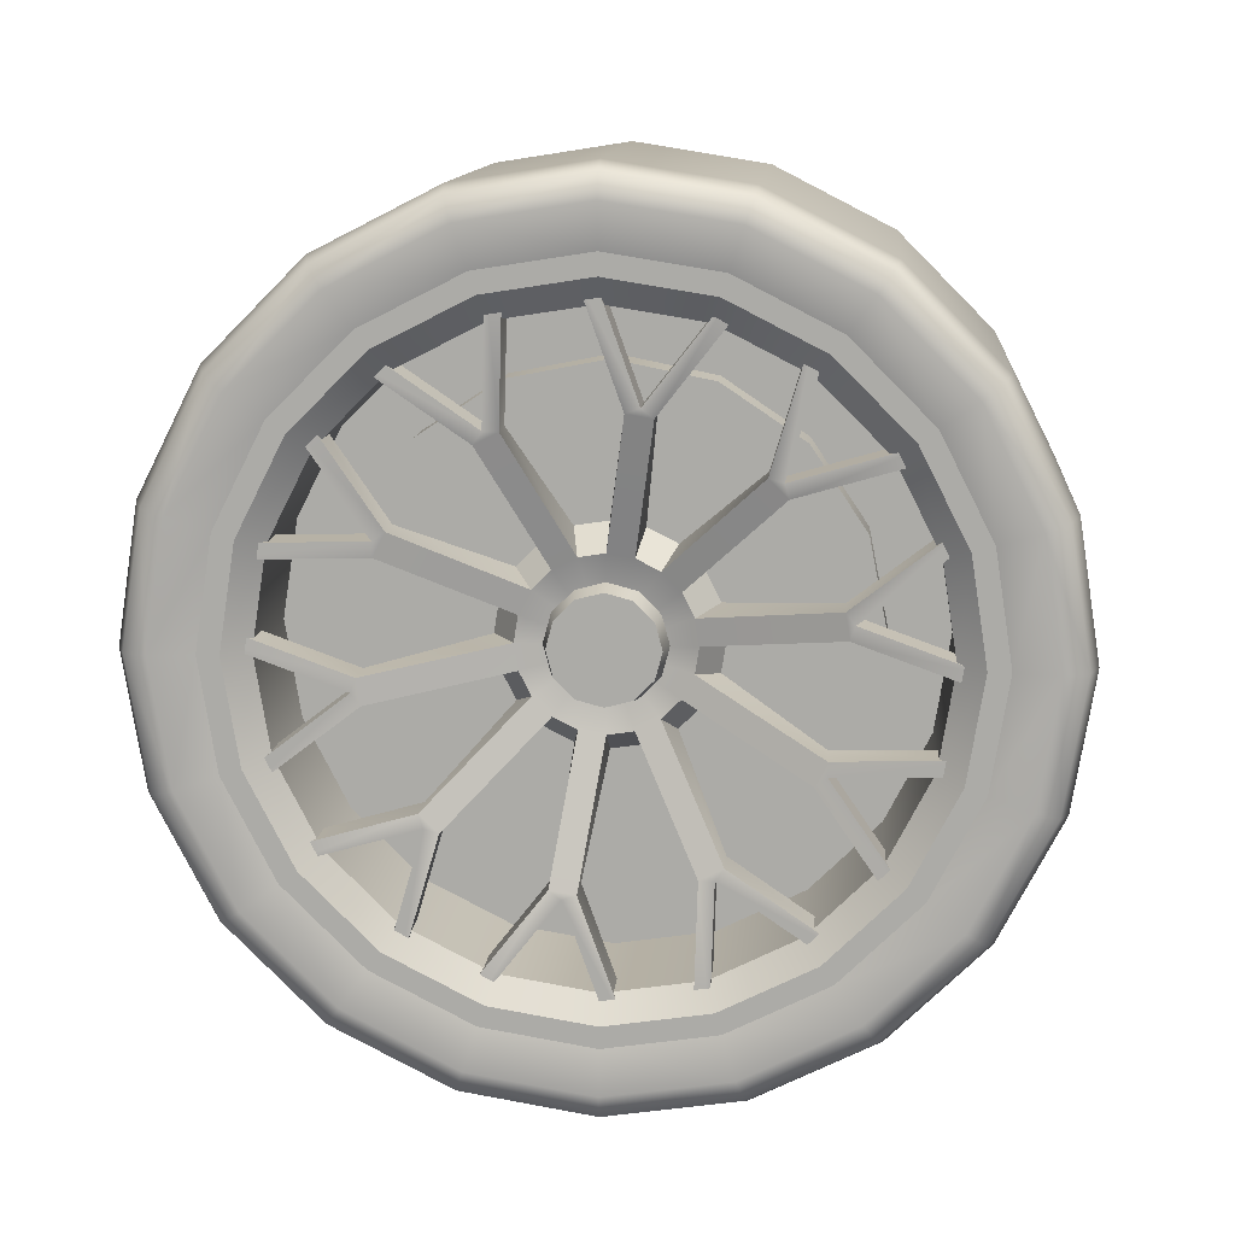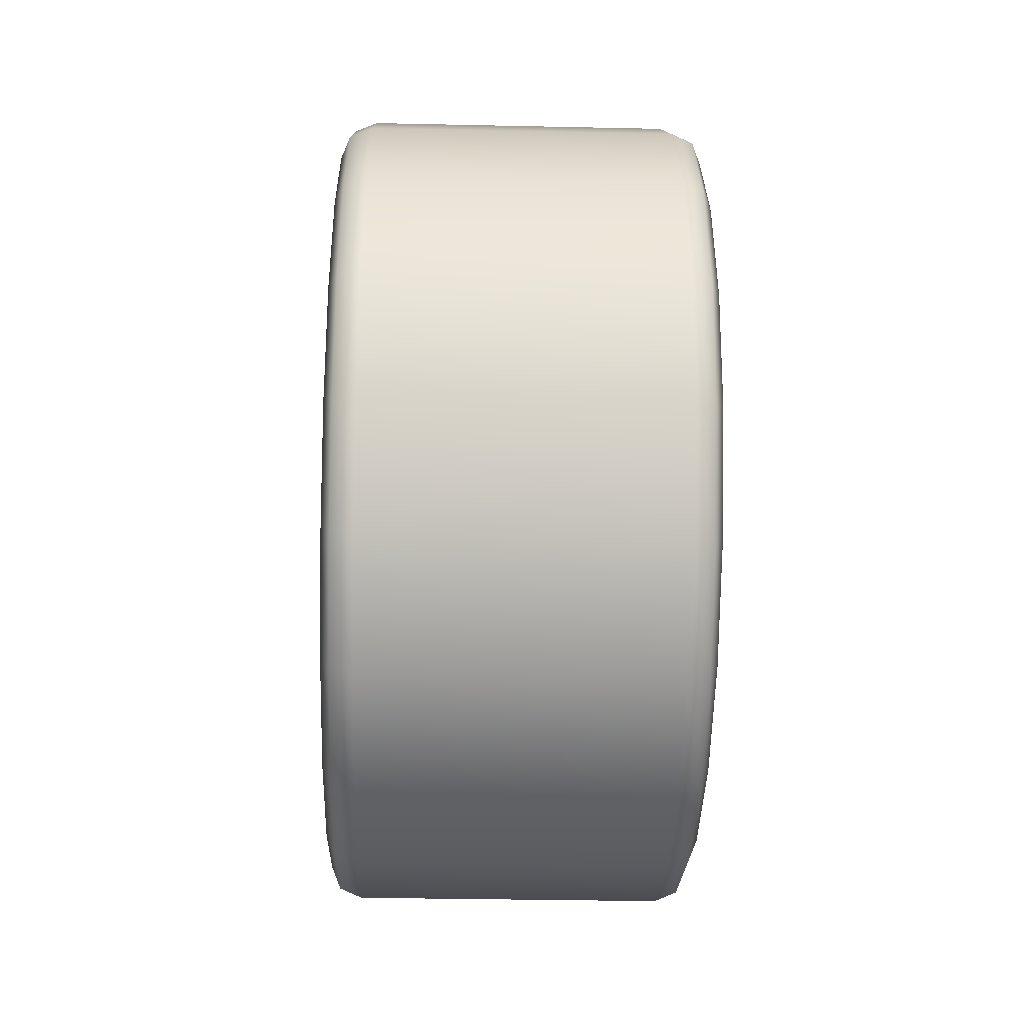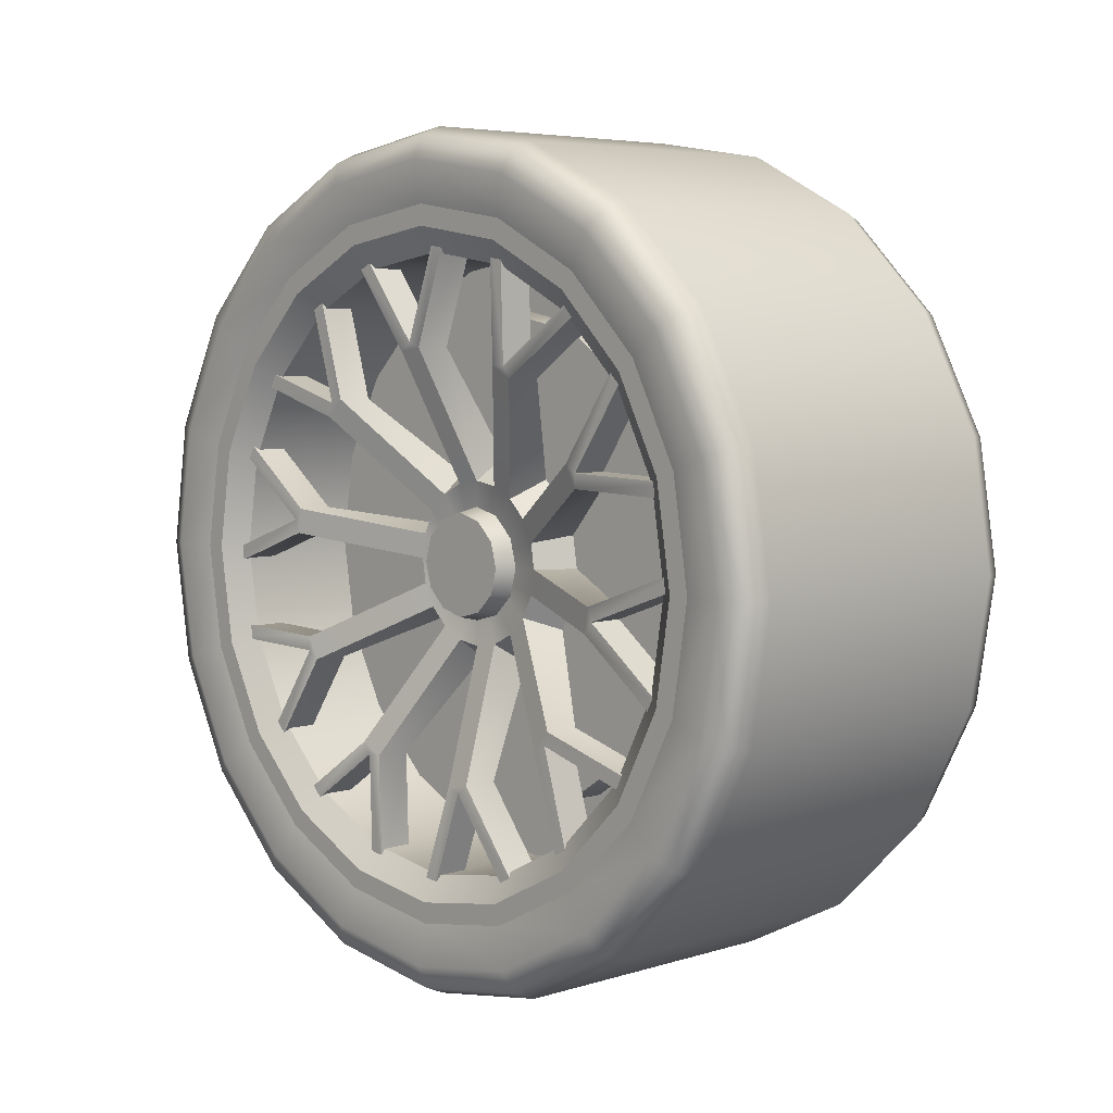
<metadata>
{"format":"obj","ext":"obj","renderer":"f3d","projection":"perspective","resolution":1024,"background":"white","views":[{"elev":12.8,"azim":-84.8,"up":"+Y"},{"elev":-32.7,"azim":178.3,"up":"+Z"},{"elev":5.4,"azim":-43.8,"up":"+Z"}]}
</metadata>
<code>
o Lamborghini_Aventador:Wheel_FL.001
v -0.9531 0.5967 1.24
v -0.9531 0.3777 1.399
v -0.9531 0.6352 1.315
v -0.9531 0.5368 1.18
v -0.9531 0.4614 1.141
v -0.9531 0.3777 1.128
v -0.9531 0.2941 1.141
v -0.9531 0.2186 1.18
v -0.9531 0.1587 1.24
v -0.9531 0.1203 1.315
v -0.9531 0.107 1.399
v -0.9531 0.1203 1.483
v -0.9531 0.1587 1.558
v -0.9531 0.2186 1.618
v -0.9531 0.2941 1.656
v -0.9531 0.3777 1.67
v -0.9531 0.4614 1.656
v -0.9531 0.5368 1.618
v -0.9531 0.5967 1.558
v -0.9531 0.6352 1.483
v -0.9531 0.6484 1.399
v -1.084 0.6295 1.216
v -1.084 0.6144 1.227
v -1.084 0.656 1.308
v -1.084 0.6737 1.303
v -1.084 0.5606 1.147
v -1.084 0.5497 1.162
v -1.084 0.4739 1.103
v -1.084 0.4681 1.121
v -1.084 0.3777 1.088
v -1.084 0.3777 1.106
v -1.084 0.2816 1.103
v -1.084 0.2873 1.121
v -1.084 0.1948 1.147
v -1.084 0.2058 1.162
v -1.084 0.126 1.216
v -1.084 0.141 1.227
v -1.084 0.0818 1.303
v -1.084 0.09949 1.308
v -1.084 0.06657 1.399
v -1.084 0.08517 1.399
v -1.084 0.0818 1.495
v -1.084 0.09949 1.489
v -1.084 0.126 1.582
v -1.084 0.141 1.571
v -1.084 0.1948 1.651
v -1.084 0.2058 1.636
v -1.084 0.2816 1.695
v -1.084 0.2873 1.677
v -1.084 0.3777 1.71
v -1.084 0.3777 1.691
v -1.084 0.4739 1.695
v -1.084 0.4681 1.677
v -1.084 0.5606 1.651
v -1.084 0.5497 1.636
v -1.084 0.6295 1.582
v -1.084 0.6144 1.571
v -1.084 0.6737 1.495
v -1.084 0.656 1.489
v -1.084 0.6889 1.399
v -1.084 0.6703 1.399
v -1.068 0.5967 1.24
v -1.068 0.6352 1.315
v -1.068 0.5368 1.18
v -1.068 0.4614 1.141
v -1.068 0.3777 1.128
v -1.068 0.2941 1.141
v -1.068 0.2186 1.18
v -1.068 0.1587 1.24
v -1.068 0.1203 1.315
v -1.068 0.107 1.399
v -1.068 0.1203 1.483
v -1.068 0.1587 1.558
v -1.068 0.2186 1.618
v -1.068 0.2941 1.656
v -1.068 0.3777 1.67
v -1.068 0.4614 1.656
v -1.068 0.5368 1.618
v -1.068 0.5967 1.558
v -1.068 0.6352 1.483
v -1.068 0.6484 1.399
v -1.063 0.7364 1.282
v -1.063 0.6829 1.177
v -1.083 0.6761 1.182
v -1.083 0.7285 1.285
v -1.091 0.6597 1.194
v -1.091 0.7092 1.291
v -1.091 0.7262 1.399
v -1.083 0.7465 1.399
v -1.063 0.7549 1.399
v -1.063 0.5994 1.094
v -1.083 0.5945 1.101
v -1.091 0.5826 1.117
v -1.063 0.4943 1.04
v -1.083 0.4917 1.048
v -1.091 0.4854 1.067
v -1.063 0.3777 1.022
v -1.083 0.3777 1.03
v -1.091 0.3777 1.05
v -1.063 0.2612 1.04
v -1.083 0.2638 1.048
v -1.091 0.27 1.067
v -1.063 0.156 1.094
v -1.083 0.161 1.101
v -1.091 0.1729 1.117
v -1.063 0.0726 1.177
v -1.083 0.07939 1.182
v -1.091 0.09578 1.194
v -1.063 0.01903 1.282
v -1.083 0.02701 1.285
v -1.091 0.04627 1.291
v -1.063 0.000572 1.399
v -1.083 0.008961 1.399
v -1.091 0.02922 1.399
v -1.063 0.01903 1.515
v -1.083 0.02701 1.513
v -1.091 0.04627 1.507
v -1.063 0.0726 1.621
v -1.083 0.07939 1.616
v -1.091 0.09578 1.604
v -1.063 0.156 1.704
v -1.083 0.161 1.697
v -1.091 0.1729 1.681
v -1.063 0.2612 1.758
v -1.083 0.2638 1.75
v -1.091 0.27 1.73
v -1.063 0.3777 1.776
v -1.083 0.3777 1.768
v -1.091 0.3777 1.747
v -1.063 0.4943 1.758
v -1.083 0.4917 1.75
v -1.091 0.4854 1.73
v -1.063 0.5994 1.704
v -1.083 0.5945 1.697
v -1.091 0.5826 1.681
v -1.063 0.6829 1.621
v -1.083 0.6761 1.616
v -1.091 0.6597 1.604
v -1.063 0.7364 1.515
v -1.083 0.7285 1.513
v -1.091 0.7092 1.507
v -0.7869 0.7364 1.282
v -0.7869 0.7549 1.399
v -0.7669 0.7465 1.399
v -0.7669 0.7285 1.285
v -0.7586 0.7262 1.399
v -0.7586 0.7092 1.291
v -0.7586 0.6597 1.194
v -0.7669 0.6761 1.182
v -0.7869 0.6829 1.177
v -0.7586 0.5826 1.117
v -0.7669 0.5945 1.101
v -0.7869 0.5994 1.094
v -0.7586 0.4854 1.067
v -0.7669 0.4917 1.048
v -0.7869 0.4943 1.04
v -0.7586 0.3777 1.05
v -0.7669 0.3777 1.03
v -0.7869 0.3777 1.022
v -0.7586 0.27 1.067
v -0.7669 0.2638 1.048
v -0.7869 0.2612 1.04
v -0.7586 0.1729 1.117
v -0.7669 0.161 1.101
v -0.7869 0.156 1.094
v -0.7586 0.09578 1.194
v -0.7669 0.07939 1.182
v -0.7869 0.0726 1.177
v -0.7586 0.04627 1.291
v -0.7669 0.02701 1.285
v -0.7869 0.01903 1.282
v -0.7586 0.02922 1.399
v -0.7669 0.008961 1.399
v -0.7869 0.000572 1.399
v -0.7586 0.04627 1.507
v -0.7669 0.02701 1.513
v -0.7869 0.01903 1.515
v -0.7586 0.09578 1.604
v -0.7669 0.07939 1.616
v -0.7869 0.0726 1.621
v -0.7586 0.1729 1.681
v -0.7669 0.161 1.697
v -0.7869 0.156 1.704
v -0.7586 0.27 1.73
v -0.7669 0.2638 1.75
v -0.7869 0.2612 1.758
v -0.7586 0.3777 1.747
v -0.7669 0.3777 1.768
v -0.7869 0.3777 1.776
v -0.7586 0.4854 1.73
v -0.7669 0.4917 1.75
v -0.7869 0.4943 1.758
v -0.7586 0.5826 1.681
v -0.7669 0.5945 1.697
v -0.7869 0.5994 1.704
v -0.7586 0.6597 1.604
v -0.7669 0.6761 1.616
v -0.7869 0.6829 1.621
v -0.7586 0.7092 1.507
v -0.7669 0.7285 1.513
v -0.7869 0.7364 1.515
v -0.7586 0.3777 1.399
v -1.041 0.4174 1.376
v -1.019 0.4217 1.373
v -1.019 0.4031 1.355
v -1.041 0.4006 1.359
v -1.019 0.3777 1.348
v -1.041 0.3777 1.353
v -1.019 0.3523 1.355
v -1.041 0.3548 1.359
v -1.019 0.3338 1.373
v -1.041 0.3381 1.376
v -1.019 0.327 1.399
v -1.041 0.332 1.399
v -1.019 0.3338 1.424
v -1.041 0.3381 1.422
v -1.019 0.3523 1.443
v -1.041 0.3548 1.439
v -1.019 0.3777 1.45
v -1.041 0.3777 1.445
v -1.019 0.4031 1.443
v -1.041 0.4006 1.439
v -1.019 0.4217 1.424
v -1.041 0.4174 1.422
v -1.019 0.4285 1.399
v -1.041 0.4235 1.399
v -1.041 0.3777 1.399
v -1.022 0.4368 1.356
v -1.022 0.3777 1.399
v -1.022 0.4471 1.376
v -1.022 0.4206 1.34
v -1.022 0.4003 1.329
v -1.022 0.3777 1.326
v -1.022 0.3552 1.329
v -1.022 0.3348 1.34
v -1.022 0.3187 1.356
v -1.022 0.3083 1.376
v -1.022 0.3048 1.399
v -1.022 0.3083 1.421
v -1.022 0.3187 1.442
v -1.022 0.3348 1.458
v -1.022 0.3552 1.468
v -1.022 0.3777 1.472
v -1.022 0.4003 1.468
v -1.022 0.4206 1.458
v -1.022 0.4368 1.442
v -1.022 0.4471 1.421
v -1.022 0.4507 1.399
v -1.072 0.5526 1.31
v -1.072 0.5418 1.302
v -1.072 0.5522 1.323
v -1.072 0.4668 1.224
v -1.072 0.4538 1.224
v -1.072 0.4742 1.235
v -1.072 0.347 1.205
v -1.072 0.3367 1.213
v -1.072 0.3593 1.209
v -1.072 0.2353 1.273
v -1.072 0.2515 1.256
v -1.072 0.1883 1.38
v -1.072 0.1919 1.358
v -1.072 0.2136 1.495
v -1.072 0.2033 1.475
v -1.072 0.3016 1.573
v -1.072 0.2813 1.563
v -1.072 0.4187 1.585
v -1.072 0.3962 1.588
v -1.072 0.5165 1.538
v -1.072 0.5202 1.525
v -1.072 0.504 1.541
v -1.072 0.5716 1.43
v -1.072 0.5672 1.417
v -1.072 0.5636 1.44
v -1.072 0.6711 1.326
v -1.072 0.6715 1.313
v -1.072 0.5724 1.168
v -1.072 0.5651 1.157
v -1.072 0.3994 1.097
v -1.072 0.3871 1.093
v -1.072 0.2181 1.142
v -1.072 0.2056 1.146
v -1.072 0.239 1.26
v -1.072 0.09777 1.285
v -1.072 0.08981 1.295
v -1.072 0.1839 1.368
v -1.072 0.08438 1.471
v -1.072 0.08399 1.484
v -1.072 0.2029 1.488
v -1.072 0.183 1.63
v -1.072 0.1904 1.641
v -1.072 0.2886 1.574
v -1.072 0.3561 1.7
v -1.072 0.3683 1.705
v -1.072 0.4084 1.593
v -1.072 0.5374 1.655
v -1.072 0.5499 1.652
v -1.072 0.6577 1.513
v -1.072 0.6657 1.502
v -1.072 0.6835 1.389
v -1.072 0.6791 1.377
v -1.072 0.6196 1.211
v -1.072 0.6088 1.204
v -1.072 0.4633 1.105
v -1.072 0.4503 1.106
v -1.072 0.2743 1.111
v -1.072 0.264 1.119
v -1.072 0.1248 1.227
v -1.072 0.1211 1.239
v -1.072 0.07193 1.408
v -1.072 0.07632 1.421
v -1.072 0.1359 1.586
v -1.072 0.1466 1.594
v -1.072 0.2922 1.693
v -1.072 0.3052 1.692
v -1.072 0.4812 1.687
v -1.072 0.4915 1.679
v -1.072 0.6307 1.571
v -1.072 0.6343 1.558
v -0.9899 0.4529 1.344
v -0.9899 0.4323 1.324
v -0.9899 0.4064 1.311
v -0.9899 0.3777 1.306
v -0.9899 0.349 1.311
v -0.9899 0.3231 1.324
v -0.9899 0.3026 1.344
v -0.9899 0.2894 1.37
v -0.9899 0.2849 1.399
v -0.9899 0.2894 1.428
v -0.9899 0.3026 1.453
v -0.9899 0.3231 1.474
v -0.9899 0.349 1.487
v -0.9899 0.3777 1.492
v -0.9899 0.4064 1.487
v -0.9899 0.4323 1.474
v -0.9899 0.4529 1.453
v -0.9899 0.4661 1.428
v -0.9899 0.4706 1.399
v -0.9899 0.4661 1.37
v -1.04 0.5522 1.323
v -1.04 0.5418 1.302
v -1.04 0.4742 1.235
v -1.04 0.4538 1.224
v -1.04 0.3593 1.209
v -1.04 0.3367 1.213
v -1.04 0.2515 1.256
v -1.04 0.2353 1.273
v -1.04 0.1919 1.358
v -1.04 0.1883 1.38
v -1.04 0.2033 1.475
v -1.04 0.2136 1.495
v -1.04 0.2813 1.563
v -1.04 0.3016 1.573
v -1.04 0.3962 1.588
v -1.04 0.4187 1.585
v -1.04 0.504 1.541
v -1.04 0.5202 1.525
v -1.04 0.5636 1.44
v -1.04 0.5672 1.417
v -1.04 0.6711 1.326
v -1.04 0.6715 1.313
v -1.04 0.5526 1.31
v -1.04 0.5724 1.168
v -1.04 0.5651 1.157
v -1.04 0.4668 1.224
v -1.04 0.3994 1.097
v -1.04 0.3871 1.093
v -1.04 0.347 1.205
v -1.04 0.2181 1.142
v -1.04 0.2056 1.146
v -1.04 0.239 1.26
v -1.04 0.09777 1.285
v -1.04 0.08981 1.295
v -1.04 0.1839 1.368
v -1.04 0.08438 1.471
v -1.04 0.08399 1.484
v -1.04 0.2029 1.488
v -1.04 0.183 1.63
v -1.04 0.1904 1.641
v -1.04 0.2886 1.574
v -1.04 0.3561 1.7
v -1.04 0.3683 1.705
v -1.04 0.4084 1.593
v -1.04 0.5374 1.655
v -1.04 0.5499 1.652
v -1.04 0.5165 1.538
v -1.04 0.6577 1.513
v -1.04 0.6657 1.502
v -1.04 0.5716 1.43
v -1.04 0.6835 1.389
v -1.04 0.6791 1.377
v -1.04 0.6196 1.211
v -1.04 0.6088 1.204
v -1.04 0.4633 1.105
v -1.04 0.4503 1.106
v -1.04 0.2743 1.111
v -1.04 0.264 1.119
v -1.04 0.1248 1.227
v -1.04 0.1211 1.239
v -1.04 0.07193 1.408
v -1.04 0.07632 1.421
v -1.04 0.1359 1.586
v -1.04 0.1466 1.594
v -1.04 0.2922 1.693
v -1.04 0.3052 1.692
v -1.04 0.4812 1.687
v -1.04 0.4915 1.679
v -1.04 0.6307 1.571
v -1.04 0.6343 1.558
v -0.9877 0.5809 1.315
v -0.9341 0.5809 1.315
v -0.9341 0.5332 1.243
v -0.9877 0.5332 1.243
v -0.9341 0.4619 1.196
v -0.9877 0.4619 1.196
v -0.9341 0.3777 1.179
v -0.9877 0.3777 1.179
v -0.9341 0.2936 1.196
v -0.9877 0.2936 1.196
v -0.9341 0.2222 1.243
v -0.9877 0.2222 1.243
v -0.9341 0.1745 1.315
v -0.9877 0.1745 1.315
v -0.9341 0.1578 1.399
v -0.9877 0.1578 1.399
v -0.9341 0.1745 1.483
v -0.9877 0.1745 1.483
v -0.9341 0.2222 1.554
v -0.9877 0.2222 1.554
v -0.9341 0.2936 1.602
v -0.9877 0.2936 1.602
v -0.9341 0.3777 1.619
v -0.9877 0.3777 1.619
v -0.9341 0.4619 1.602
v -0.9877 0.4619 1.602
v -0.9341 0.5332 1.554
v -0.9877 0.5332 1.554
v -0.9341 0.5809 1.483
v -0.9877 0.5809 1.483
v -0.9341 0.5977 1.399
v -0.9877 0.5977 1.399
v -0.9877 0.3777 1.399
f 1 2 3
f 4 2 1
f 5 2 4
f 6 2 5
f 7 2 6
f 8 2 7
f 9 2 8
f 10 2 9
f 11 2 10
f 12 2 11
f 13 2 12
f 14 2 13
f 15 2 14
f 16 2 15
f 17 2 16
f 18 2 17
f 19 2 18
f 20 2 19
f 21 2 20
f 3 2 21
f 22 23 24 25
f 26 27 23 22
f 28 29 27 26
f 30 31 29 28
f 32 33 31 30
f 34 35 33 32
f 36 37 35 34
f 38 39 37 36
f 40 41 39 38
f 42 43 41 40
f 44 45 43 42
f 46 47 45 44
f 48 49 47 46
f 50 51 49 48
f 52 53 51 50
f 54 55 53 52
f 56 57 55 54
f 58 59 57 56
f 60 61 59 58
f 25 24 61 60
f 23 62 63 24
f 27 64 62 23
f 29 65 64 27
f 31 66 65 29
f 33 67 66 31
f 35 68 67 33
f 37 69 68 35
f 39 70 69 37
f 41 71 70 39
f 43 72 71 41
f 45 73 72 43
f 47 74 73 45
f 49 75 74 47
f 51 76 75 49
f 53 77 76 51
f 55 78 77 53
f 57 79 78 55
f 59 80 79 57
f 61 81 80 59
f 24 63 81 61
f 62 1 3 63
f 64 4 1 62
f 65 5 4 64
f 66 6 5 65
f 67 7 6 66
f 68 8 7 67
f 69 9 8 68
f 70 10 9 69
f 71 11 10 70
f 72 12 11 71
f 73 13 12 72
f 74 14 13 73
f 75 15 14 74
f 76 16 15 75
f 77 17 16 76
f 78 18 17 77
f 79 19 18 78
f 80 20 19 79
f 81 21 20 80
f 63 3 21 81
f 82 83 84 85
f 85 84 86 87
f 87 88 89 85
f 85 89 90 82
f 83 91 92 84
f 84 92 93 86
f 91 94 95 92
f 92 95 96 93
f 94 97 98 95
f 95 98 99 96
f 97 100 101 98
f 98 101 102 99
f 100 103 104 101
f 101 104 105 102
f 103 106 107 104
f 104 107 108 105
f 106 109 110 107
f 107 110 111 108
f 109 112 113 110
f 110 113 114 111
f 112 115 116 113
f 113 116 117 114
f 115 118 119 116
f 116 119 120 117
f 118 121 122 119
f 119 122 123 120
f 121 124 125 122
f 122 125 126 123
f 124 127 128 125
f 125 128 129 126
f 127 130 131 128
f 128 131 132 129
f 130 133 134 131
f 131 134 135 132
f 133 136 137 134
f 134 137 138 135
f 136 139 140 137
f 137 140 141 138
f 139 90 89 140
f 140 89 88 141
f 142 143 144 145
f 145 144 146 147
f 147 148 149 145
f 145 149 150 142
f 148 151 152 149
f 149 152 153 150
f 151 154 155 152
f 152 155 156 153
f 154 157 158 155
f 155 158 159 156
f 157 160 161 158
f 158 161 162 159
f 160 163 164 161
f 161 164 165 162
f 163 166 167 164
f 164 167 168 165
f 166 169 170 167
f 167 170 171 168
f 169 172 173 170
f 170 173 174 171
f 172 175 176 173
f 173 176 177 174
f 175 178 179 176
f 176 179 180 177
f 178 181 182 179
f 179 182 183 180
f 181 184 185 182
f 182 185 186 183
f 184 187 188 185
f 185 188 189 186
f 187 190 191 188
f 188 191 192 189
f 190 193 194 191
f 191 194 195 192
f 193 196 197 194
f 194 197 198 195
f 196 199 200 197
f 197 200 201 198
f 199 146 144 200
f 200 144 143 201
f 82 142 150 83
f 83 150 153 91
f 91 153 156 94
f 94 156 159 97
f 97 159 162 100
f 100 162 165 103
f 103 165 168 106
f 106 168 171 109
f 109 171 174 112
f 112 174 177 115
f 115 177 180 118
f 118 180 183 121
f 121 183 186 124
f 124 186 189 127
f 127 189 192 130
f 130 192 195 133
f 133 195 198 136
f 136 198 201 139
f 139 201 143 90
f 90 143 142 82
f 147 202 148
f 148 202 151
f 151 202 154
f 154 202 157
f 157 202 160
f 160 202 163
f 163 202 166
f 166 202 169
f 169 202 172
f 172 202 175
f 175 202 178
f 178 202 181
f 181 202 184
f 184 202 187
f 187 202 190
f 190 202 193
f 193 202 196
f 196 202 199
f 199 202 146
f 146 202 147
f 86 22 25 87
f 93 26 22 86
f 96 28 26 93
f 99 30 28 96
f 102 32 30 99
f 105 34 32 102
f 108 36 34 105
f 111 38 36 108
f 114 40 38 111
f 117 42 40 114
f 120 44 42 117
f 123 46 44 120
f 126 48 46 123
f 129 50 48 126
f 132 52 50 129
f 135 54 52 132
f 138 56 54 135
f 141 58 56 138
f 88 60 58 141
f 87 25 60 88
f 203 204 205 206
f 206 205 207 208
f 208 207 209 210
f 210 209 211 212
f 212 211 213 214
f 214 213 215 216
f 216 215 217 218
f 218 217 219 220
f 220 219 221 222
f 222 221 223 224
f 224 223 225 226
f 226 225 204 203
f 206 227 203
f 208 227 206
f 210 227 208
f 212 227 210
f 214 227 212
f 216 227 214
f 218 227 216
f 220 227 218
f 222 227 220
f 224 227 222
f 226 227 224
f 203 227 226
f 228 229 230
f 231 229 228
f 232 229 231
f 233 229 232
f 234 229 233
f 235 229 234
f 236 229 235
f 237 229 236
f 238 229 237
f 239 229 238
f 240 229 239
f 241 229 240
f 242 229 241
f 243 229 242
f 244 229 243
f 245 229 244
f 246 229 245
f 247 229 246
f 248 229 247
f 230 229 248
f 249 250 251
f 252 253 254
f 255 256 257
f 258 236 235 259
f 260 238 237 261
f 262 240 239 263
f 264 242 241 265
f 266 244 243 267
f 268 269 270
f 271 272 273
f 251 274 275 249
f 254 276 277 252
f 257 278 279 255
f 259 280 281 282
f 261 283 284 285
f 263 286 287 288
f 265 289 290 291
f 267 292 293 294
f 270 295 296 268
f 273 297 298 271
f 271 299 300 272
f 249 301 302 250
f 252 303 304 253
f 255 305 306 256
f 282 307 308 258
f 285 309 310 260
f 288 311 312 262
f 291 313 314 264
f 294 315 316 266
f 268 317 318 269
f 272 248 247 273
f 250 228 230 251
f 253 232 231 254
f 256 234 233 257
f 282 258 259
f 285 260 261
f 288 262 263
f 291 264 265
f 294 266 267
f 269 246 245 270
f 228 319 320 231
f 232 321 322 233
f 234 323 324 235
f 236 325 326 237
f 238 327 328 239
f 240 329 330 241
f 242 331 332 243
f 244 333 334 245
f 246 335 336 247
f 248 337 338 230
f 230 338 339 251
f 250 340 319 228
f 231 320 341 254
f 253 342 321 232
f 233 322 343 257
f 256 344 323 234
f 235 324 345 259
f 258 346 325 236
f 237 326 347 261
f 260 348 327 238
f 239 328 349 263
f 262 350 329 240
f 241 330 351 265
f 264 352 331 242
f 243 332 353 267
f 266 354 333 244
f 245 334 355 270
f 269 356 335 246
f 247 336 357 273
f 272 358 337 248
f 251 339 359 274
f 275 360 361 249
f 254 341 362 276
f 277 363 364 252
f 257 343 365 278
f 279 366 367 255
f 259 345 368 280
f 281 369 370 282
f 261 347 371 283
f 284 372 373 285
f 263 349 374 286
f 287 375 376 288
f 265 351 377 289
f 290 378 379 291
f 267 353 380 292
f 293 381 382 294
f 270 355 383 295
f 296 384 385 268
f 273 357 386 297
f 298 387 388 271
f 271 388 389 299
f 300 390 358 272
f 249 361 391 301
f 302 392 340 250
f 252 364 393 303
f 304 394 342 253
f 255 367 395 305
f 306 396 344 256
f 282 370 397 307
f 308 398 346 258
f 285 373 399 309
f 310 400 348 260
f 288 376 401 311
f 312 402 350 262
f 291 379 403 313
f 314 404 352 264
f 294 382 405 315
f 316 406 354 266
f 268 385 407 317
f 318 408 356 269
f 409 410 411 412
f 412 411 413 414
f 414 413 415 416
f 416 415 417 418
f 418 417 419 420
f 420 419 421 422
f 422 421 423 424
f 424 423 425 426
f 426 425 427 428
f 428 427 429 430
f 430 429 431 432
f 432 431 433 434
f 434 433 435 436
f 436 435 437 438
f 438 437 439 440
f 440 439 410 409
f 412 441 409
f 414 441 412
f 416 441 414
f 418 441 416
f 420 441 418
f 422 441 420
f 424 441 422
f 426 441 424
f 428 441 426
f 430 441 428
f 432 441 430
f 434 441 432
f 436 441 434
f 438 441 436
f 440 441 438
f 409 441 440

</code>
